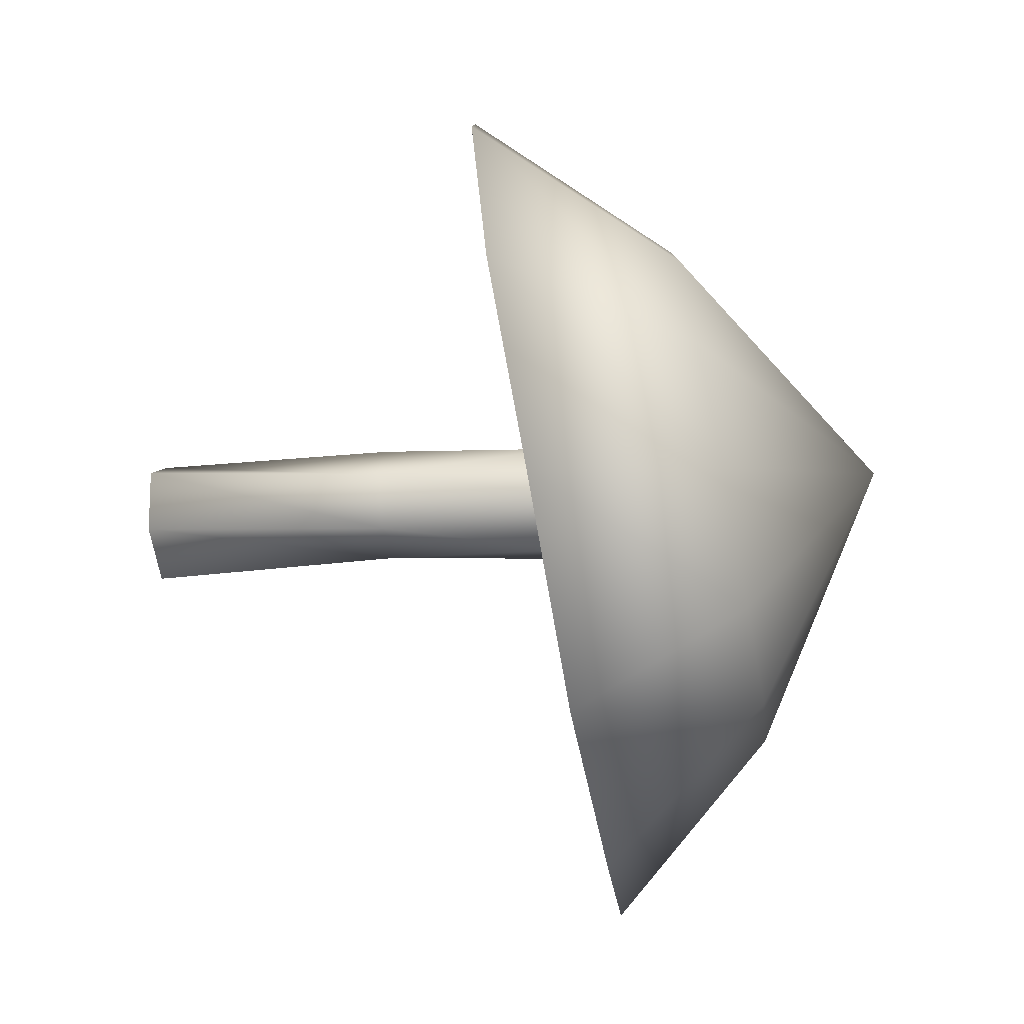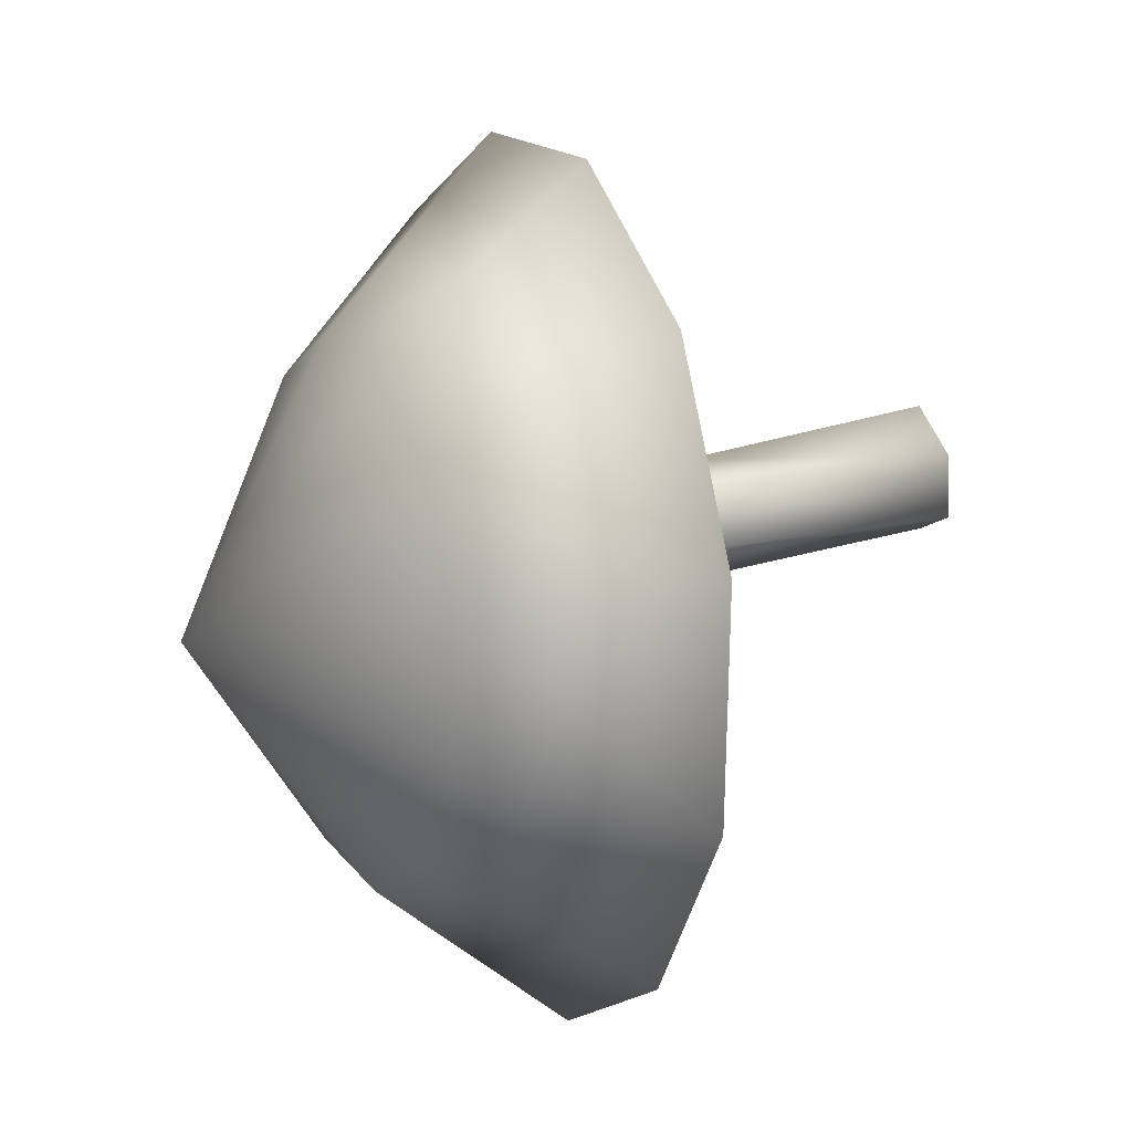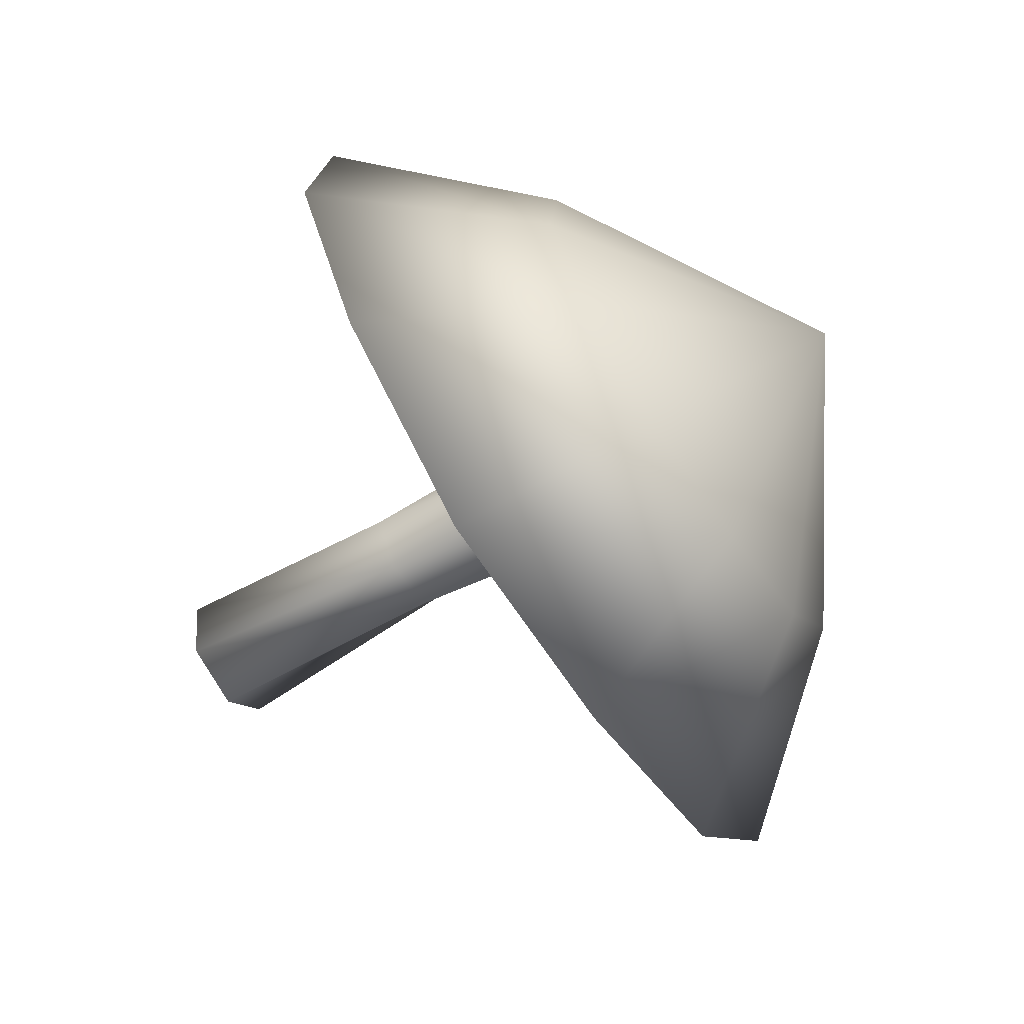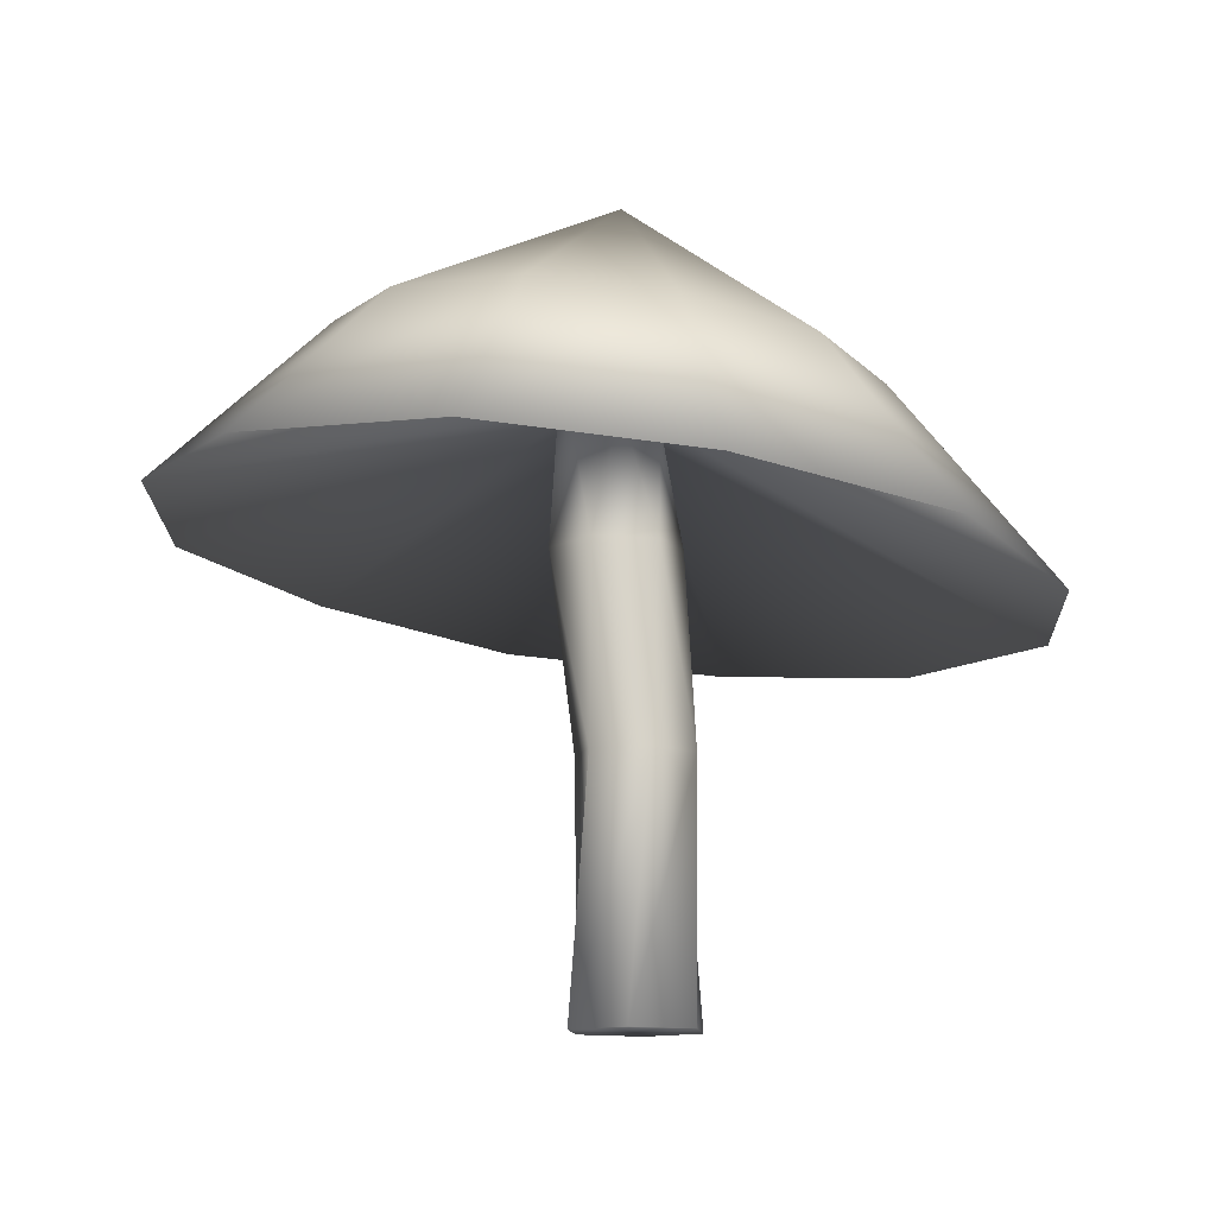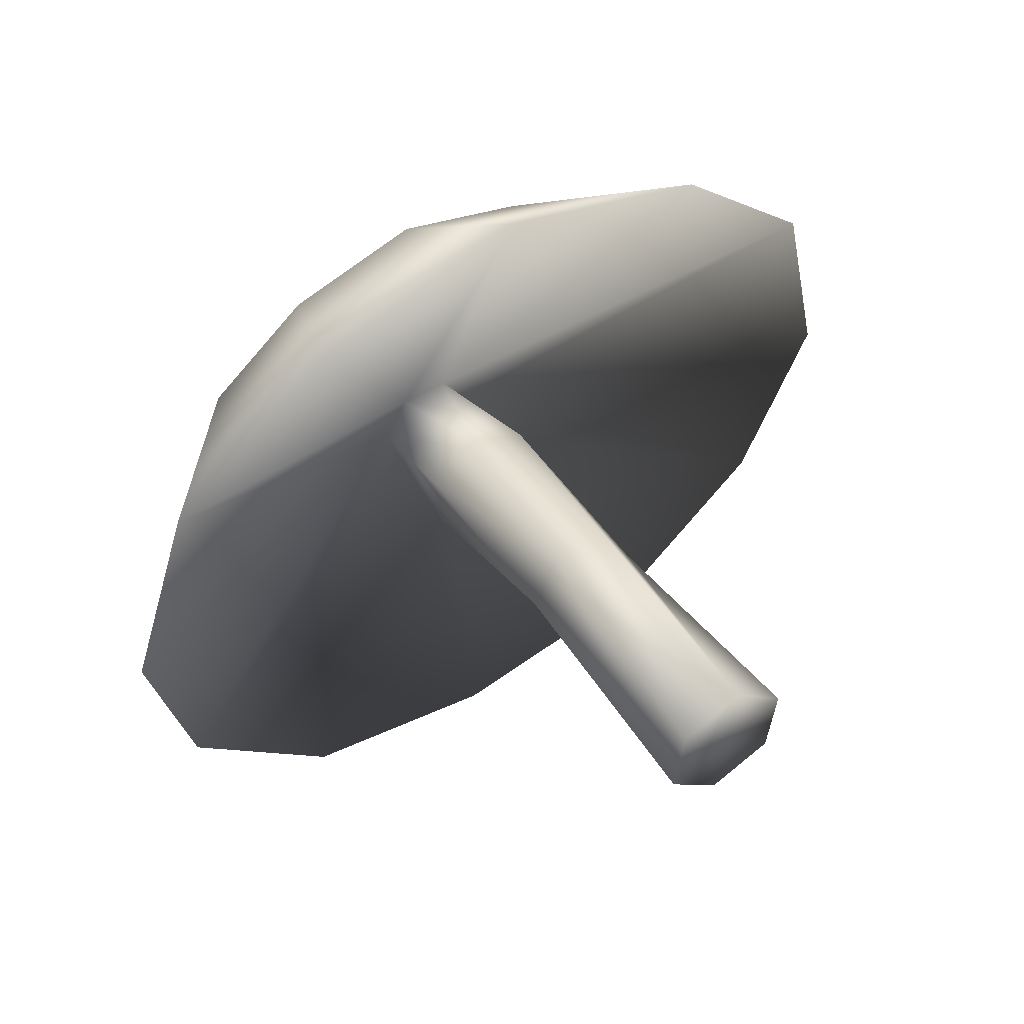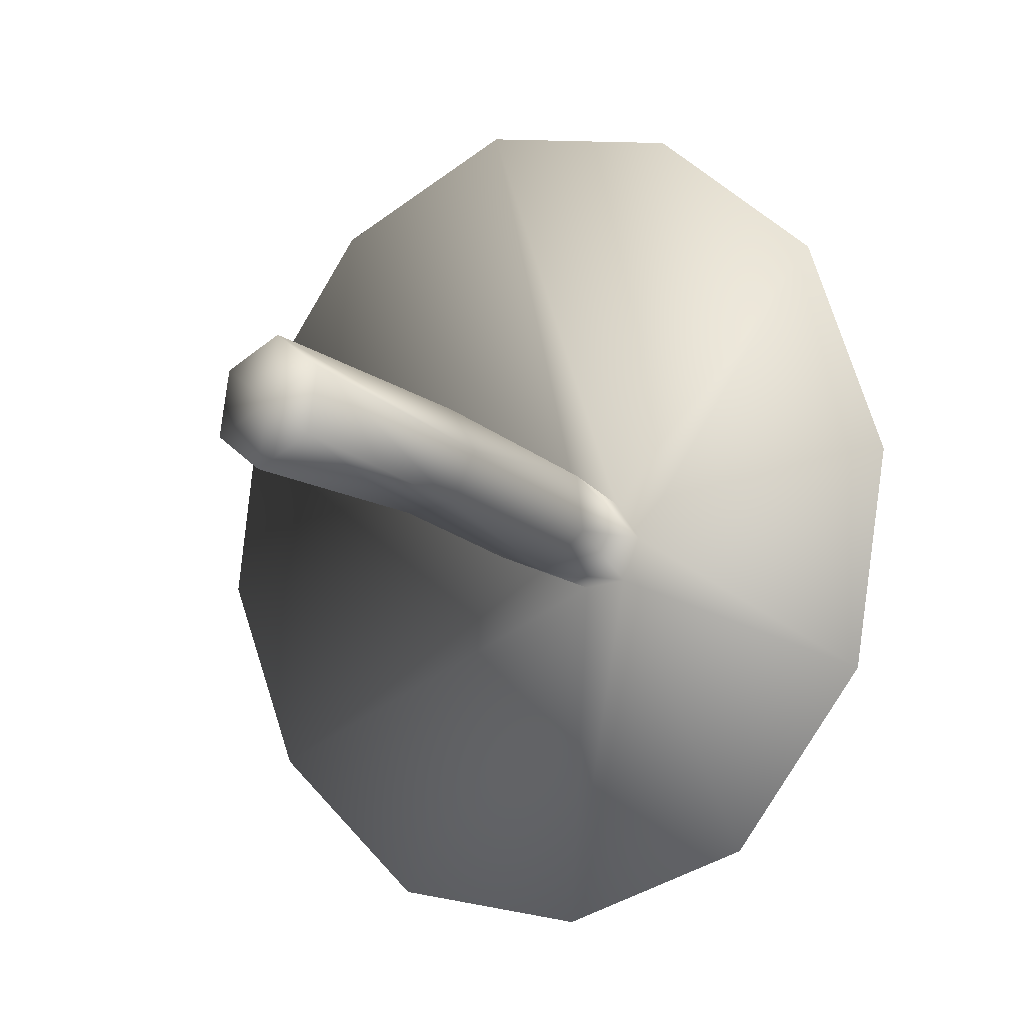
<metadata>
{"format":"obj","ext":"obj","renderer":"f3d","projection":"perspective","resolution":1024,"background":"white","views":[{"elev":-33.4,"azim":98.2,"up":"+Z"},{"elev":32.0,"azim":-113.1,"up":"+Z"},{"elev":-56.2,"azim":123.5,"up":"+Z"},{"elev":-11.9,"azim":-104.5,"up":"+Y"},{"elev":48.2,"azim":-33.6,"up":"+Z"},{"elev":-15.5,"azim":36.7,"up":"+Z"}]}
</metadata>
<code>
v  -0.7679 0.0118 5.989
v  -0.7592 0.0118 6.045
v  -0.7407 0.2235 6.052
v  -0.7644 0.2235 6.009
v  -0.7067 0.0118 6.065
v  -0.6917 0.2235 6.053
v  -0.6628 0.0118 6.03
v  -0.6663 0.2235 6.011
v  -0.6715 0.0118 5.974
v  -0.69 0.2235 5.968
v  -0.724 0.0118 5.954
v  -0.739 0.2235 5.967
v  -0.7209 0.3847 6.048
v  -0.7635 0.3847 6.016
v  -0.672 0.3847 6.027
v  -0.6658 0.3847 5.974
v  -0.7085 0.3847 5.942
v  -0.7574 0.3847 5.963
v  -0.7154 0.0118 6.01
v  -0.7366 0.4802 6.025
v  -0.757 0.485 5.988
v  -0.6943 0.4802 6.025
v  -0.6723 0.485 5.989
v  -0.6928 0.4897 5.952
v  -0.7351 0.4897 5.951
v  -1.075 0.3705 5.976
v  -1.031 0.3486 6.164
v  -0.9079 0.5119 6.1
v  -0.9348 0.5254 5.985
v  -0.8999 0.3297 6.294
v  -0.7202 0.3251 6.351
v  -0.717 0.4975 6.215
v  -0.8272 0.5004 6.18
v  -0.5363 0.3297 6.301
v  -0.4016 0.3486 6.176
v  -0.5215 0.5119 6.108
v  -0.6042 0.5004 6.184
v  -0.3481 0.3705 5.991
v  -0.3942 0.3957 5.814
v  -0.517 0.5408 5.885
v  -0.4887 0.5254 5.994
v  -0.5235 0.4113 5.673
v  -0.7054 0.4192 5.626
v  -0.7079 0.5553 5.77
v  -0.5963 0.5504 5.799
v  -0.8871 0.4113 5.666
v  -1.024 0.3957 5.801
v  -0.9033 0.5408 5.878
v  -0.8194 0.5504 5.795
v  -0.712 0.6652 5.999
o Cylinder011
g Cylinder011
f 1 2 3 4
f 2 5 6 3
f 5 7 8 6
f 7 9 10 8
f 9 11 12 10
f 11 1 4 12
f 3 13 14 4
f 6 15 13 3
f 8 16 15 6
f 10 17 16 8
f 12 18 17 10
f 4 14 18 12
f 2 1 19
f 1 11 19
f 11 9 19
f 9 7 19
f 7 5 19
f 5 2 19
f 14 13 20 21
f 13 15 22 20
f 15 16 23 22
f 16 17 24 23
f 17 18 25 24
f 18 14 21 25
f 26 27 28 29
f 30 31 32 33
f 34 35 36 37
f 38 39 40 41
f 42 43 44 45
f 46 47 48 49
f 21 20 27 26
f 20 22 31 30
f 22 23 35 34
f 23 24 39 38
f 24 25 43 42
f 25 21 47 46
f 20 30 27
f 22 34 31
f 23 38 35
f 24 42 39
f 25 46 43
f 21 26 47
f 27 30 33 28
f 31 34 37 32
f 35 38 41 36
f 39 42 45 40
f 43 46 49 44
f 47 26 29 48
f 28 50 29
f 32 50 33
f 36 50 37
f 40 50 41
f 44 50 45
f 48 50 49
f 33 50 28
f 37 50 32
f 41 50 36
f 45 50 40
f 49 50 44
f 29 50 48

</code>
